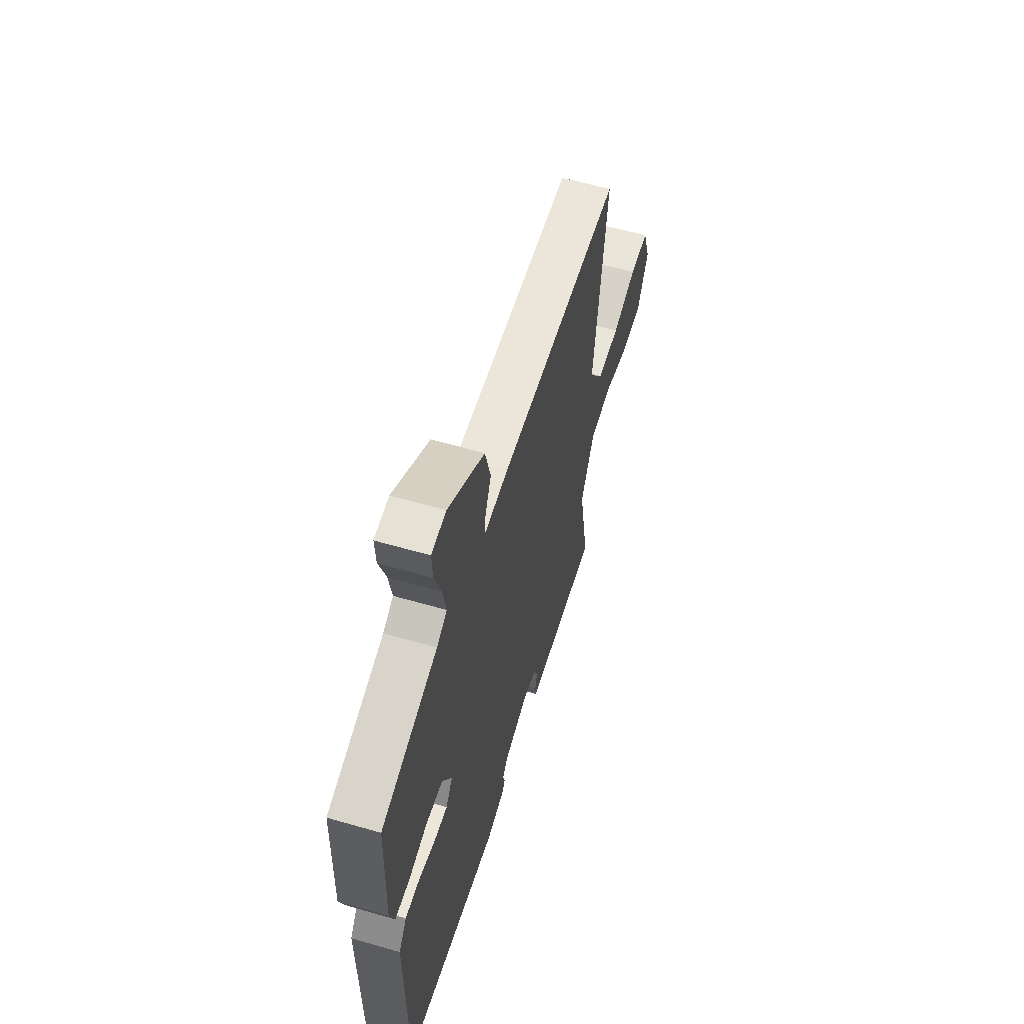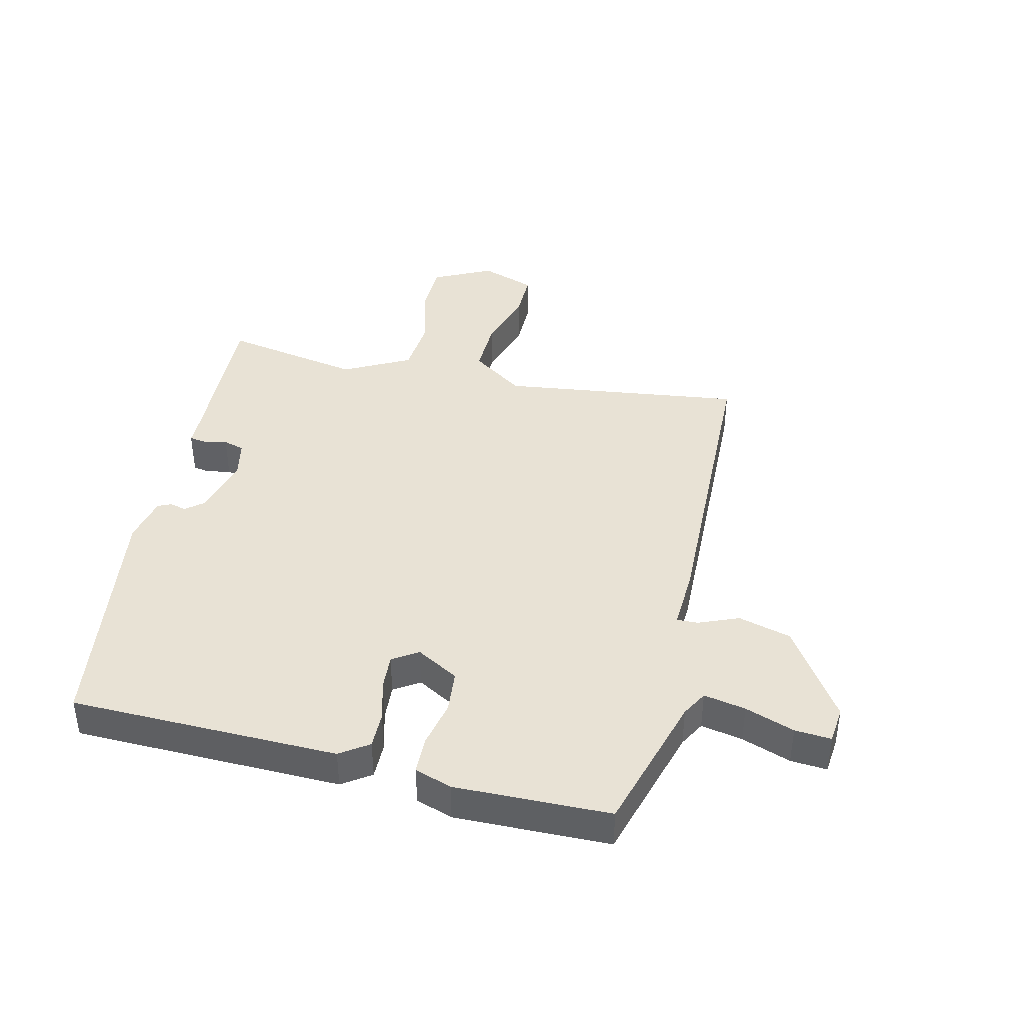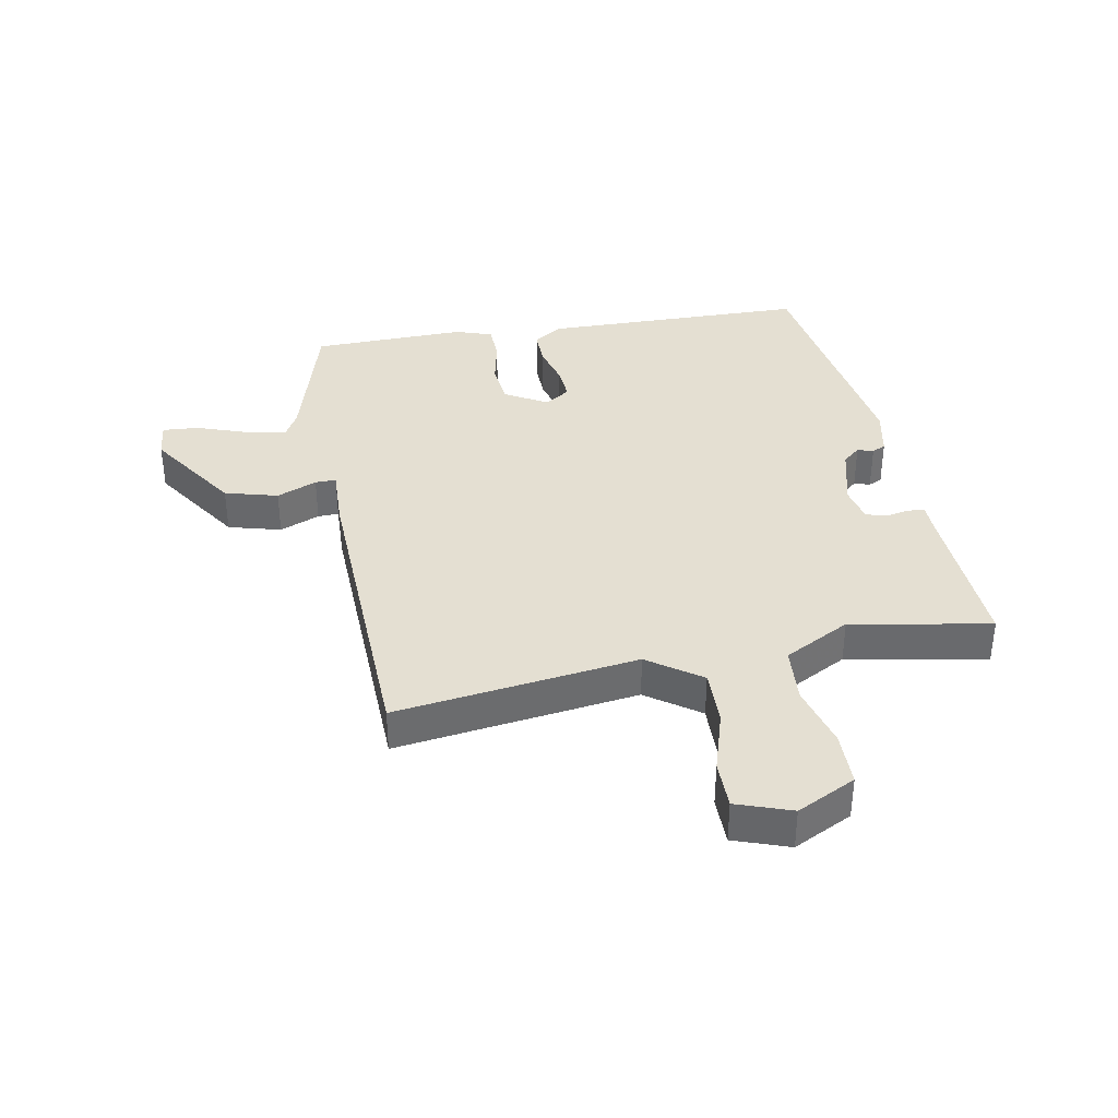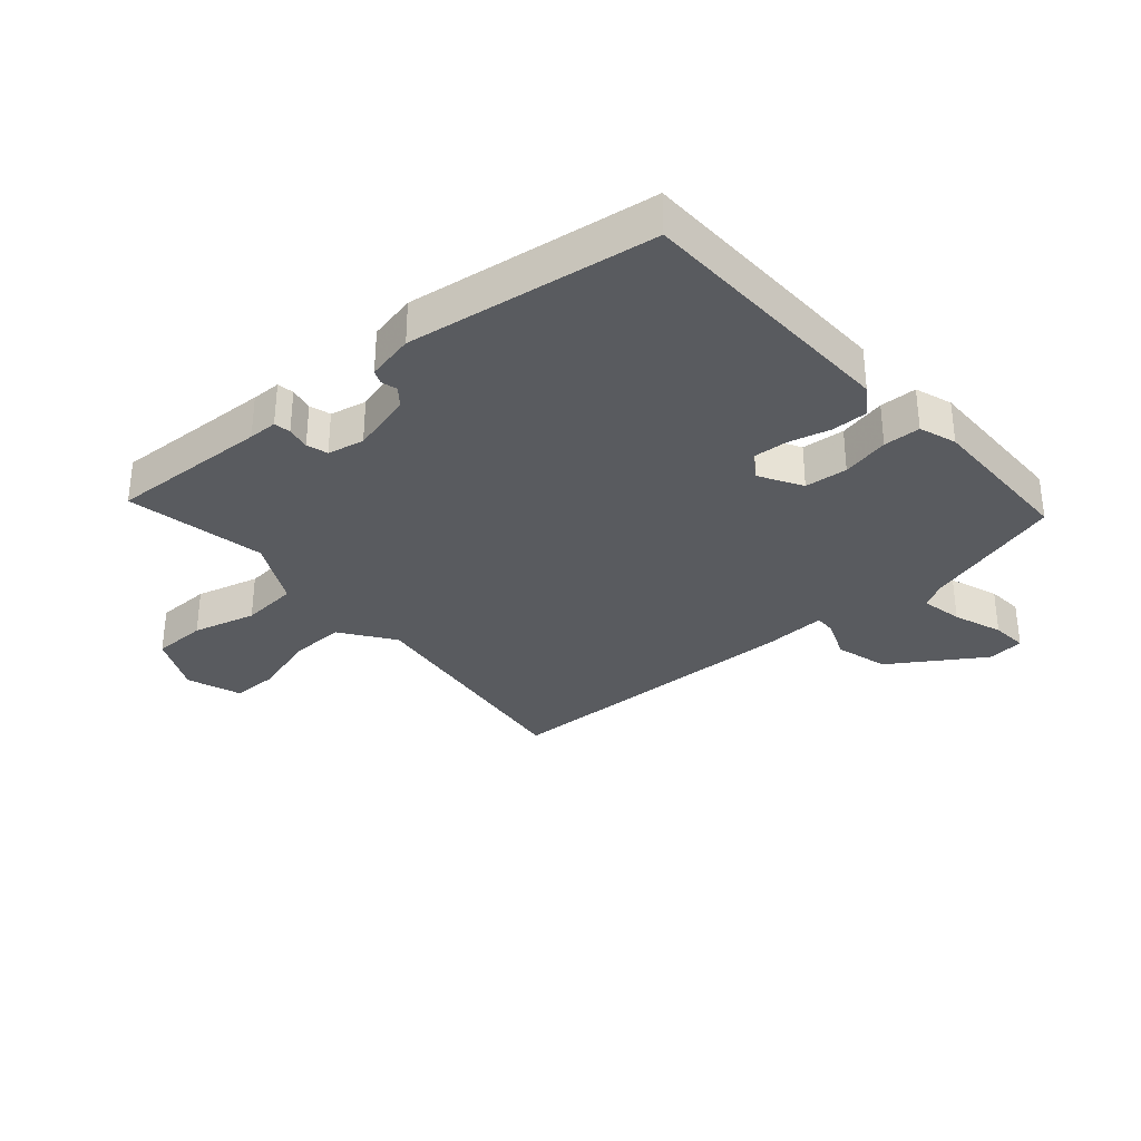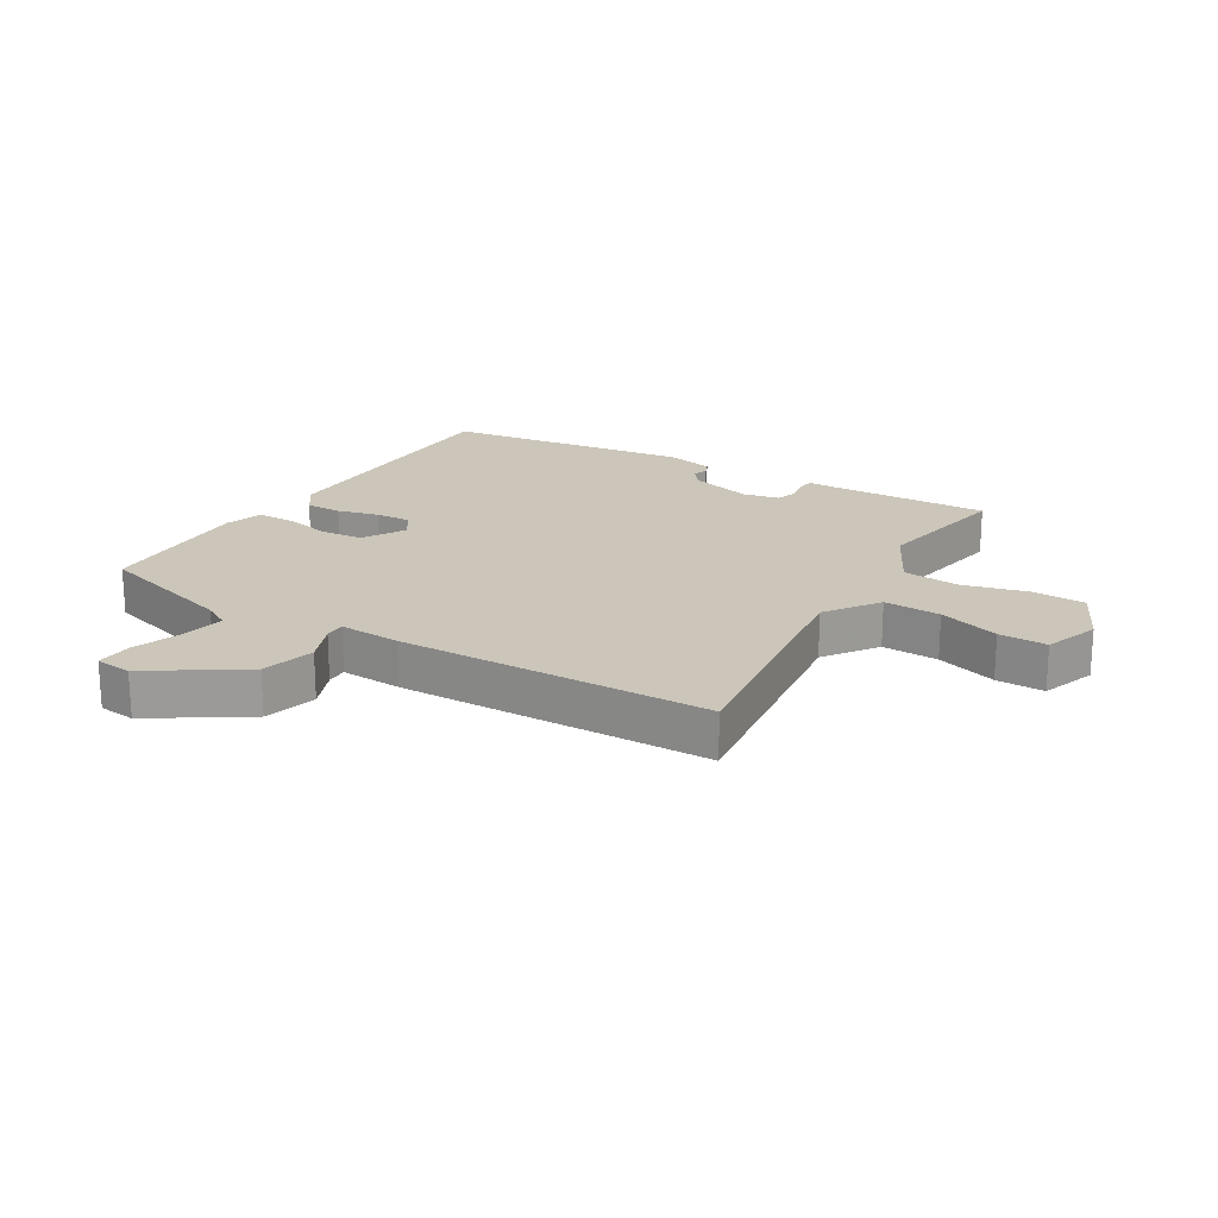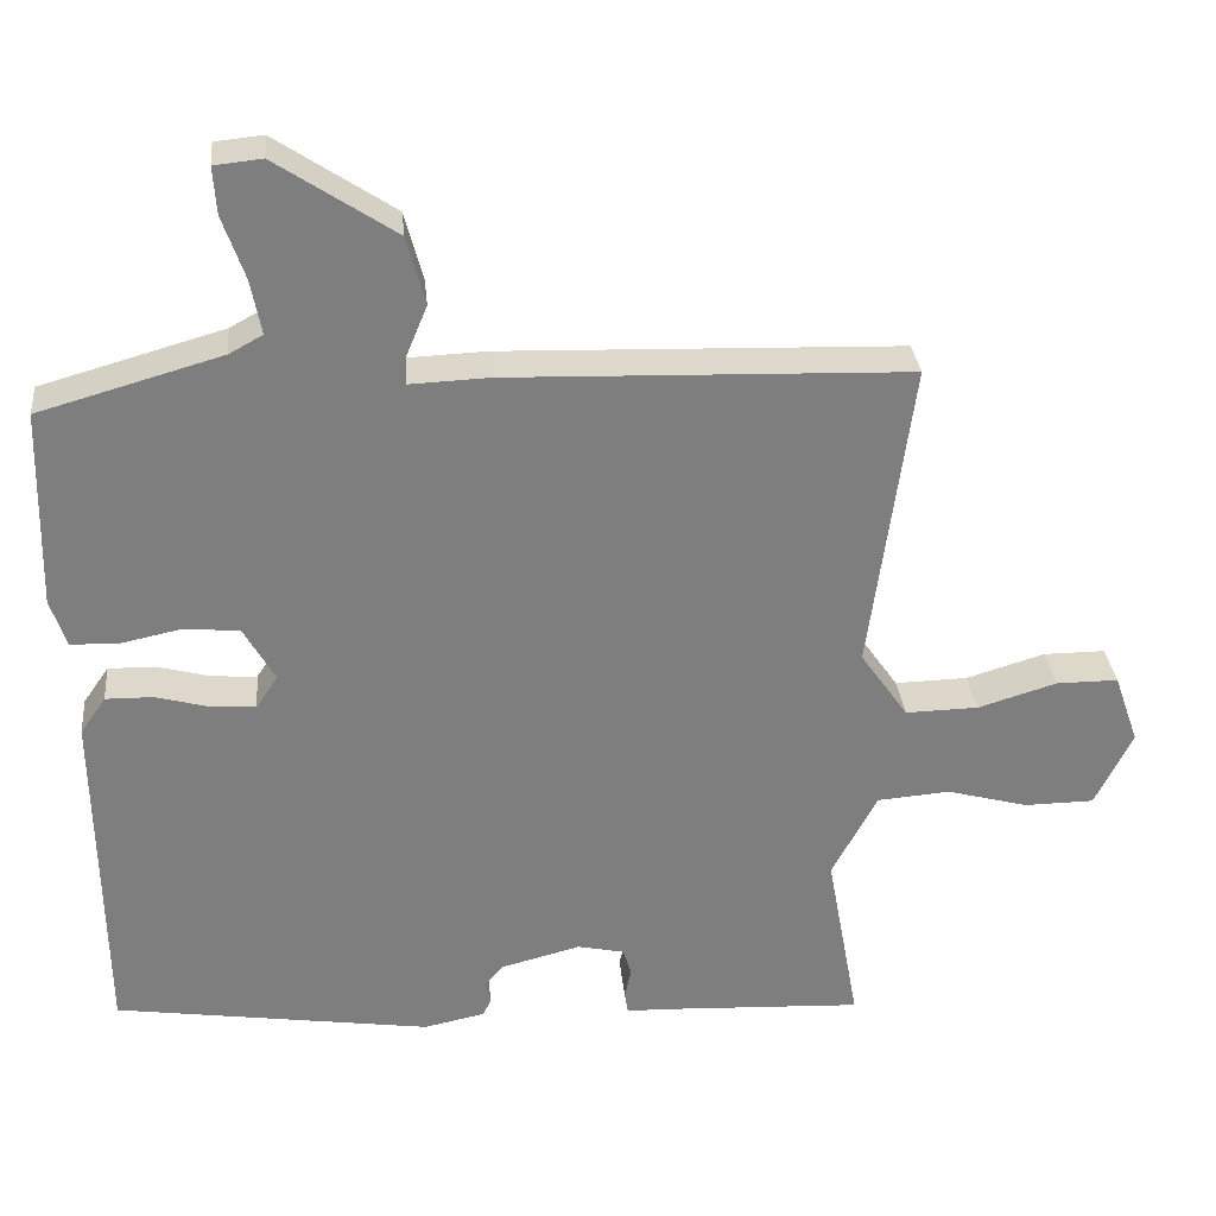
<metadata>
{"format":"obj","ext":"obj","renderer":"f3d","projection":"perspective","resolution":1024,"background":"white","views":[{"elev":58.6,"azim":-73.3,"up":"+Z"},{"elev":40.9,"azim":-76.4,"up":"+Y"},{"elev":37.0,"azim":79.6,"up":"+Y"},{"elev":-32.6,"azim":-138.5,"up":"+Y"},{"elev":20.8,"azim":31.6,"up":"+Y"},{"elev":31.0,"azim":-5.6,"up":"+Z"}]}
</metadata>
<code>
v 0.534 0.07 0.477
v 0.481 0.07 0.085
v 0.541 0.07 -0.001
v 0.633 0.07 0.001
v 0.732 0.07 0.031
v 0.81 0.07 0.031
v 0.841 0.07 -0.058
v 0.794 0.07 -0.153
v 0.706 0.07 -0.154
v 0.604 0.07 -0.126
v 0.512 0.07 -0.133
v 0.455 0.07 -0.24
v 0.496 0.07 -0.466
v 0.237 0.07 -0.453
v 0.19 0.07 -0.452
v 0.186 0.07 -0.425
v 0.194 0.07 -0.387
v 0.184 0.07 -0.353
v 0.125 0.07 -0.34
v 0.024 0.07 -0.366
v 0.001 0.07 -0.394
v 0.008 0.07 -0.42
v -0.002 0.07 -0.442
v -0.079 0.07 -0.458
v -0.478 0.07 -0.398
v -0.484 0.07 0.036
v -0.452 0.07 0.082
v -0.393 0.07 0.081
v -0.326 0.07 0.063
v -0.269 0.07 0.059
v -0.242 0.07 0.1
v -0.281 0.07 0.169
v -0.35 0.07 0.176
v -0.427 0.07 0.16
v -0.487 0.07 0.162
v -0.507 0.07 0.222
v -0.501 0.07 0.473
v -0.272 0.07 0.538
v -0.23 0.07 0.561
v -0.243 0.07 0.629
v -0.271 0.07 0.709
v -0.275 0.07 0.768
v -0.215 0.07 0.774
v -0.066 0.07 0.675
v -0.043 0.07 0.589
v -0.07 0.07 0.524
v -0.071 0.07 0.49
v 0.029 0.07 0.494
v 0.534 0 0.477
v 0.481 0 0.085
v 0.541 0 -0.001
v 0.633 0 0.001
v 0.732 0 0.031
v 0.81 0 0.031
v 0.841 0 -0.058
v 0.794 0 -0.153
v 0.706 0 -0.154
v 0.604 0 -0.126
v 0.512 0 -0.133
v 0.455 0 -0.24
v 0.496 0 -0.466
v 0.237 0 -0.453
v 0.19 0 -0.452
v 0.186 0 -0.425
v 0.194 0 -0.387
v 0.184 0 -0.353
v 0.125 0 -0.34
v 0.024 0 -0.366
v 0.001 0 -0.394
v 0.008 0 -0.42
v -0.002 0 -0.442
v -0.079 0 -0.458
v -0.478 0 -0.398
v -0.484 0 0.036
v -0.452 0 0.082
v -0.393 0 0.081
v -0.326 0 0.063
v -0.269 0 0.059
v -0.242 0 0.1
v -0.281 0 0.169
v -0.35 0 0.176
v -0.427 0 0.16
v -0.487 0 0.162
v -0.507 0 0.222
v -0.501 0 0.473
v -0.272 0 0.538
v -0.23 0 0.561
v -0.243 0 0.629
v -0.271 0 0.709
v -0.275 0 0.768
v -0.215 0 0.774
v -0.066 0 0.675
v -0.043 0 0.589
v -0.07 0 0.524
v -0.071 0 0.49
v 0.029 0 0.494
f 47 48 1 2
f 44 45 46
f 43 44 46
f 42 43 46
f 41 42 46
f 40 41 46
f 39 40 46 47
f 47 2 3
f 39 47 3
f 38 39 3
f 36 37 38
f 35 36 38
f 34 35 38
f 33 34 38
f 32 33 38
f 31 32 38 3
f 27 28 29
f 26 27 29
f 25 26 29
f 24 25 29
f 23 24 29
f 22 23 29
f 21 22 29
f 20 21 29 30
f 30 31 3
f 20 30 3
f 19 20 3
f 14 15 16 17
f 14 17 18
f 13 14 18
f 12 13 18
f 18 19 3
f 12 18 3
f 11 12 3
f 8 9 10
f 7 8 10
f 6 7 10
f 5 6 10
f 4 5 10
f 3 4 10 11
f 50 49 96 95
f 94 93 92
f 94 92 91
f 94 91 90
f 94 90 89
f 94 89 88
f 95 94 88 87
f 51 50 95
f 51 95 87
f 51 87 86
f 86 85 84
f 86 84 83
f 86 83 82
f 86 82 81
f 86 81 80
f 51 86 80 79
f 77 76 75
f 77 75 74
f 77 74 73
f 77 73 72
f 77 72 71
f 77 71 70
f 77 70 69
f 78 77 69 68
f 51 79 78
f 51 78 68
f 51 68 67
f 65 64 63 62
f 66 65 62
f 66 62 61
f 66 61 60
f 51 67 66
f 51 66 60
f 51 60 59
f 58 57 56
f 58 56 55
f 58 55 54
f 58 54 53
f 58 53 52
f 59 58 52 51
f 1 49 50 2
f 2 50 51 3
f 3 51 52 4
f 4 52 53 5
f 5 53 54 6
f 6 54 55 7
f 7 55 56 8
f 8 56 57 9
f 9 57 58 10
f 10 58 59 11
f 11 59 60 12
f 12 60 61 13
f 13 61 62 14
f 14 62 63 15
f 15 63 64 16
f 16 64 65 17
f 17 65 66 18
f 18 66 67 19
f 19 67 68 20
f 20 68 69 21
f 21 69 70 22
f 22 70 71 23
f 23 71 72 24
f 24 72 73 25
f 25 73 74 26
f 26 74 75 27
f 27 75 76 28
f 28 76 77 29
f 29 77 78 30
f 30 78 79 31
f 31 79 80 32
f 32 80 81 33
f 33 81 82 34
f 34 82 83 35
f 35 83 84 36
f 36 84 85 37
f 37 85 86 38
f 38 86 87 39
f 39 87 88 40
f 40 88 89 41
f 41 89 90 42
f 42 90 91 43
f 43 91 92 44
f 44 92 93 45
f 45 93 94 46
f 46 94 95 47
f 47 95 96 48
f 48 96 49 1

</code>
